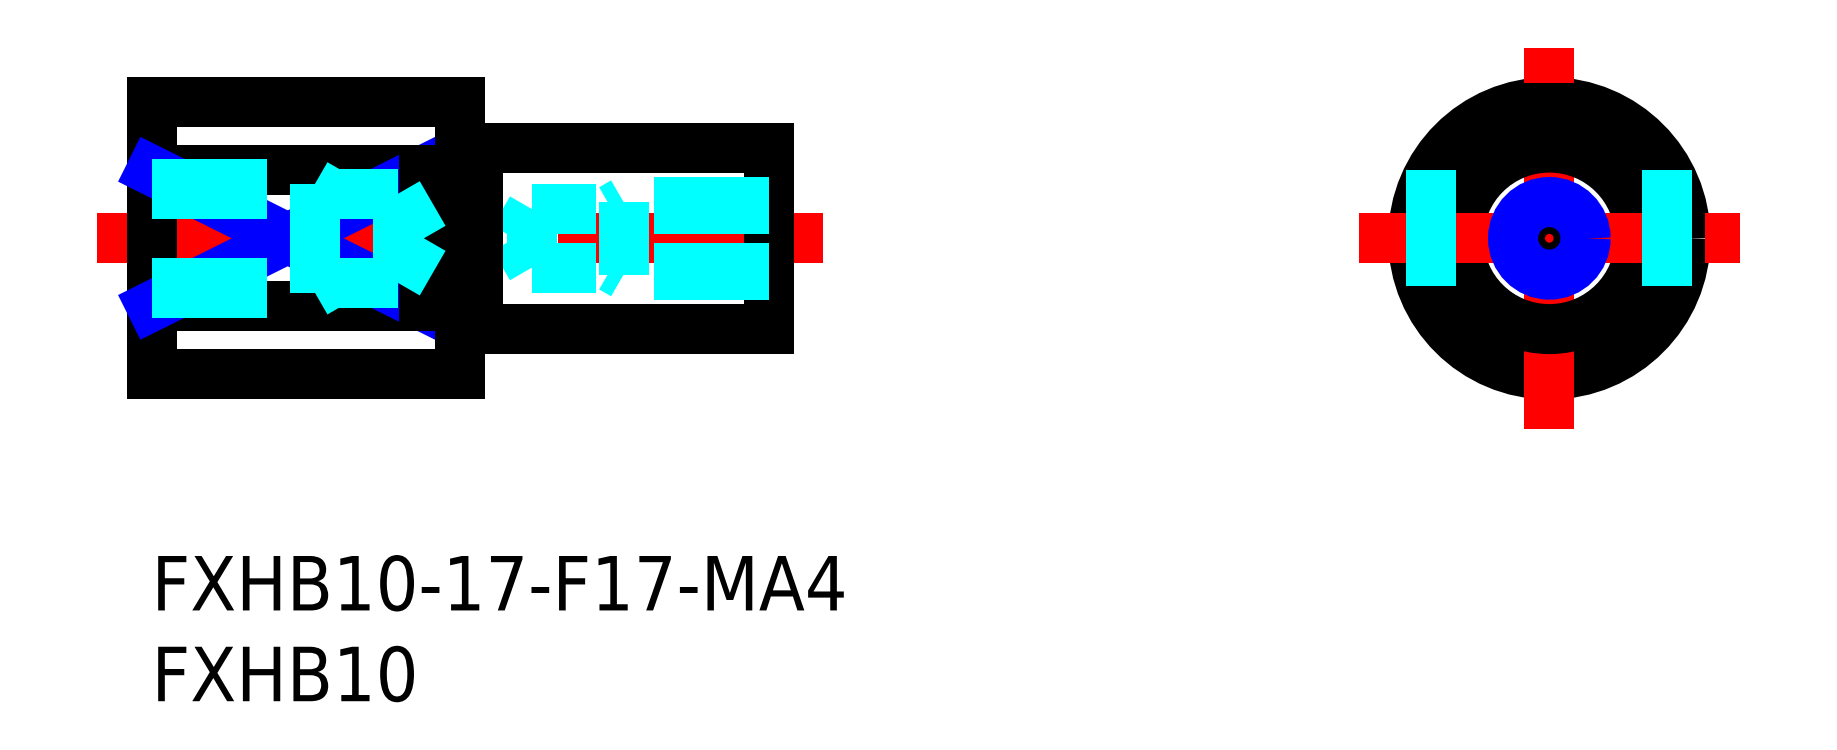
<metadata>
{"format":"dxf","ext":"dxf","renderer":"ezdxf+matplotlib","layout":"modelspace","background":"white","min_lineweight":24,"dpi":150}
</metadata>
<code>
0
SECTION
2
ENTITIES
0
LINE
8
MSM_CONTINUOUS
10
18
20
12.5
30
0
11
34
21
12.5
31
0
0
LINE
8
MSM_CONTINUOUS
10
18
20
22.5
30
0
11
34
21
22.5
31
0
0
LINE
8
MSM_CENTER
10
-3
20
17.5
30
0
11
37
21
17.5
31
0
0
LINE
8
MSM_CONTINUOUS
10
0
20
25
30
0
11
1.3e-15
21
10
31
0
0
TEXT
8
MSM_PART_NUMBER
10
0
20
-3
30
0
40
3
1
FXHB10-17-F17-MA4
0
TEXT
8
MSM_PART_NUMBER
10
0
20
-8
30
0
40
3
1
FXHB10
0
LINE
8
MSM_CONTINUOUS
10
0
20
13.76
30
0
11
15
21
13.76
31
0
0
LINE
8
MSM_CONTINUOUS
10
0
20
21.24
30
0
11
15
21
21.24
31
0
0
LINE
8
MSM_CONTINUOUS
10
4e-16
20
10
30
0
11
17
21
10
31
0
0
LINE
8
MSM_NARROW
10
0
20
21.24
30
0
11
15
21
13.76
31
0
0
LINE
8
MSM_NARROW
10
0
20
13.76
30
0
11
15
21
21.24
31
0
0
LINE
8
MSM_CONTINUOUS
10
17
20
25
30
0
11
17
21
10
31
0
0
LINE
8
MSM_CONTINUOUS
10
15
20
21.24
30
0
11
15
21
13.76
31
0
0
LINE
8
MSM_CONTINUOUS
10
1.3e-15
20
25
30
0
11
17
21
25
31
0
0
CIRCLE
8
MSM_CONTINUOUS
10
77
20
17.5
30
0
40
7.5
0
LINE
8
MSM_CENTER
10
77
20
7
30
0
11
77
21
28
31
0
0
LINE
8
MSM_CONTINUOUS
10
34
20
22.5
30
0
11
34
21
12.5
31
0
0
CIRCLE
8
MSM_CONTINUOUS
10
77
20
17.5
30
0
40
5
0
LINE
8
MSM_CENTER
10
66.5
20
17.5
30
0
11
87.5
21
17.5
31
0
0
LINE
8
MSM_DASHED
10
70.5
20
21.24
30
0
11
70.5
21
13.76
31
0
0
LINE
8
MSM_DASHED
10
83.5
20
21.24
30
0
11
83.5
21
13.76
31
0
0
CIRCLE
8
MSM_CONTINUOUS
10
77
20
17.5
30
0
40
1.621
0
CIRCLE
8
MSM_NARROW
10
77
20
17.5
30
0
40
2
0
LINE
8
MSM_DASHED
10
9
20
14.5
30
0
11
9
21
20.5
31
0
0
LINE
8
MSM_DASHED
10
13.58
20
15.04
30
0
11
13.58
21
19.96
31
0
0
LINE
8
MSM_DASHED
10
13.58
20
19.96
30
0
11
15
21
17.5
31
0
0
LINE
8
MSM_DASHED
10
9
20
20.5
30
0
11
9.938
21
19.96
31
0
0
LINE
8
MSM_DASHED
10
0
20
20.5
30
0
11
9
21
20.5
31
0
0
LINE
8
MSM_DASHED
10
0
20
19.96
30
0
11
13.58
21
19.96
31
0
0
LINE
8
MSM_DASHED
10
13.58
20
15.04
30
0
11
15
21
17.5
31
0
0
LINE
8
MSM_DASHED
10
9
20
14.5
30
0
11
9.938
21
15.04
31
0
0
LINE
8
MSM_DASHED
10
0
20
15.04
30
0
11
13.58
21
15.04
31
0
0
LINE
8
MSM_DASHED
10
0
20
14.5
30
0
11
9
21
14.5
31
0
0
LINE
8
MSM_DASHED
10
34
20
19.5
30
0
11
26
21
19.5
31
0
0
LINE
8
MSM_DASHED
10
34
20
19.12
30
0
11
20.94
21
19.12
31
0
0
LINE
8
MSM_DASHED
10
26
20
15.5
30
0
11
26
21
19.5
31
0
0
LINE
8
MSM_DASHED
10
20.94
20
15.88
30
0
11
20.94
21
19.12
31
0
0
LINE
8
MSM_DASHED
10
20.94
20
19.12
30
0
11
20
21
17.5
31
0
0
LINE
8
MSM_DASHED
10
20.94
20
15.88
30
0
11
20
21
17.5
31
0
0
LINE
8
MSM_DASHED
10
34
20
15.88
30
0
11
20.94
21
15.88
31
0
0
LINE
8
MSM_DASHED
10
26
20
15.5
30
0
11
25.34
21
15.88
31
0
0
LINE
8
MSM_DASHED
10
34
20
15.5
30
0
11
26
21
15.5
31
0
0
LINE
8
MSM_DASHED
10
26
20
19.5
30
0
11
25.34
21
19.12
31
0
0
LINE
8
MSM_CONTINUOUS
10
18
20
22.5
30
0
11
18
21
12.5
31
0
0
LINE
8
MSM_CONTINUOUS
10
17
20
22.4
30
0
11
18
21
22.4
31
0
0
LINE
8
MSM_CONTINUOUS
10
17
20
12.6
30
0
11
18
21
12.6
31
0
0
ENDSEC
0
EOF

</code>
